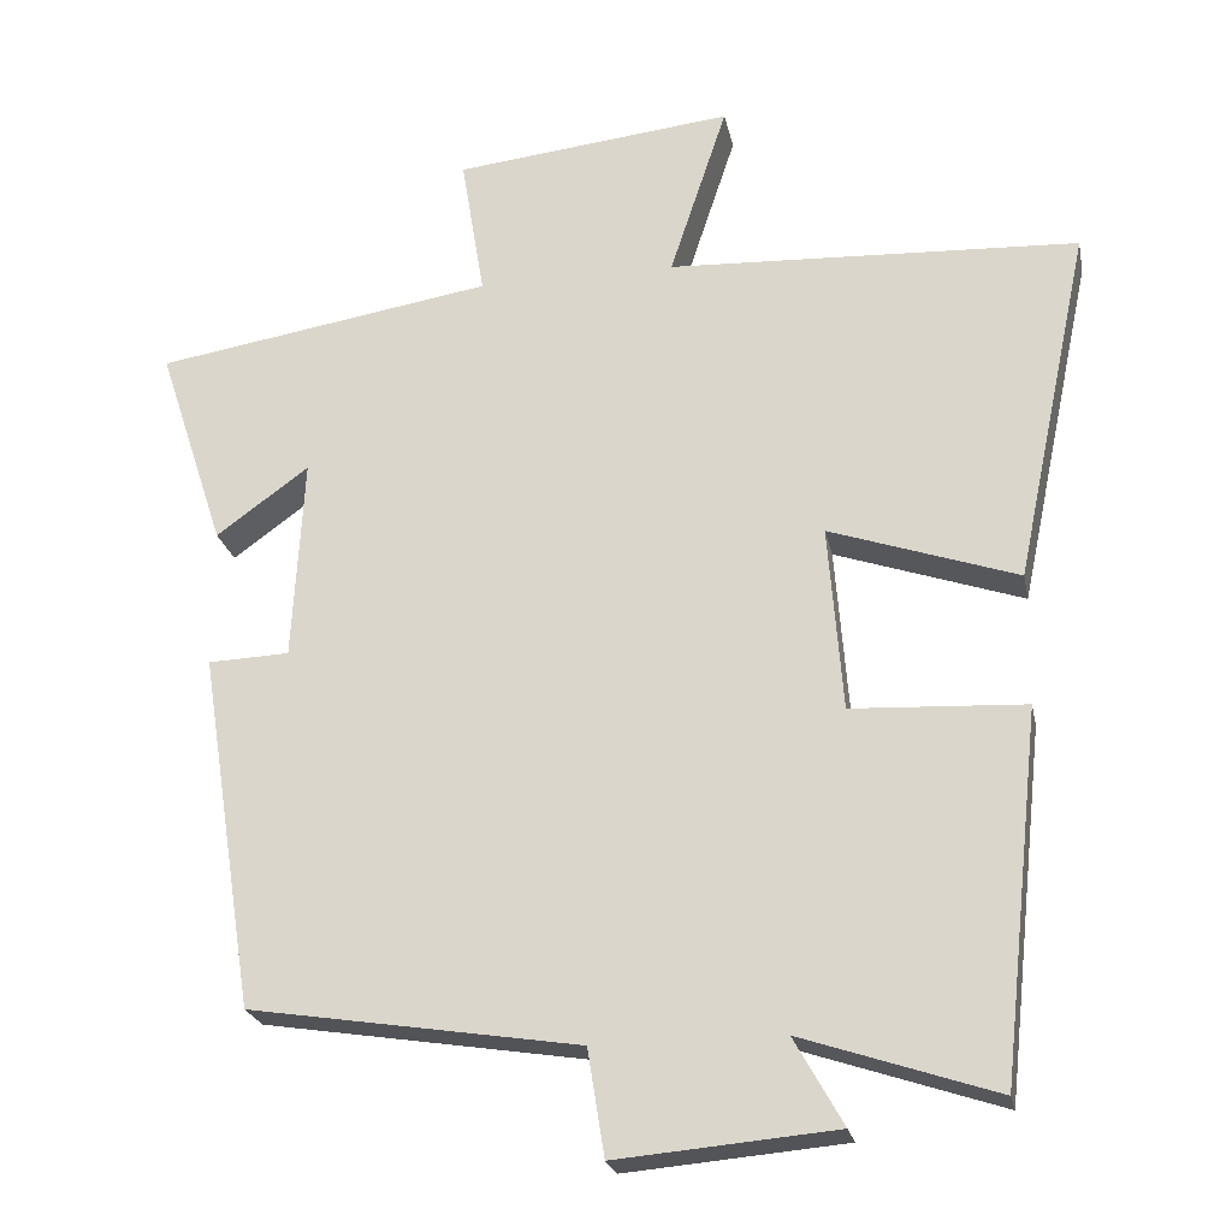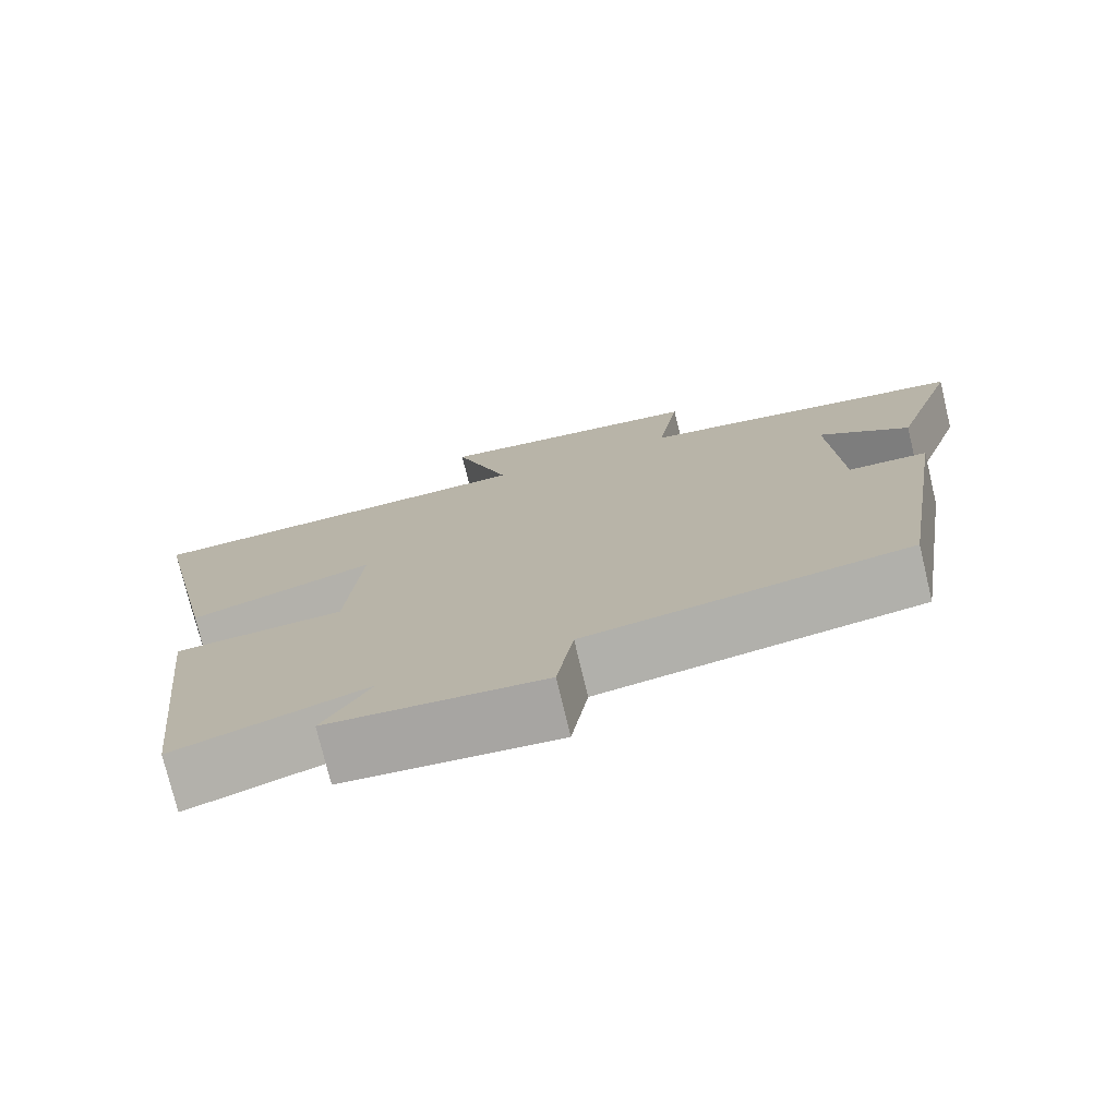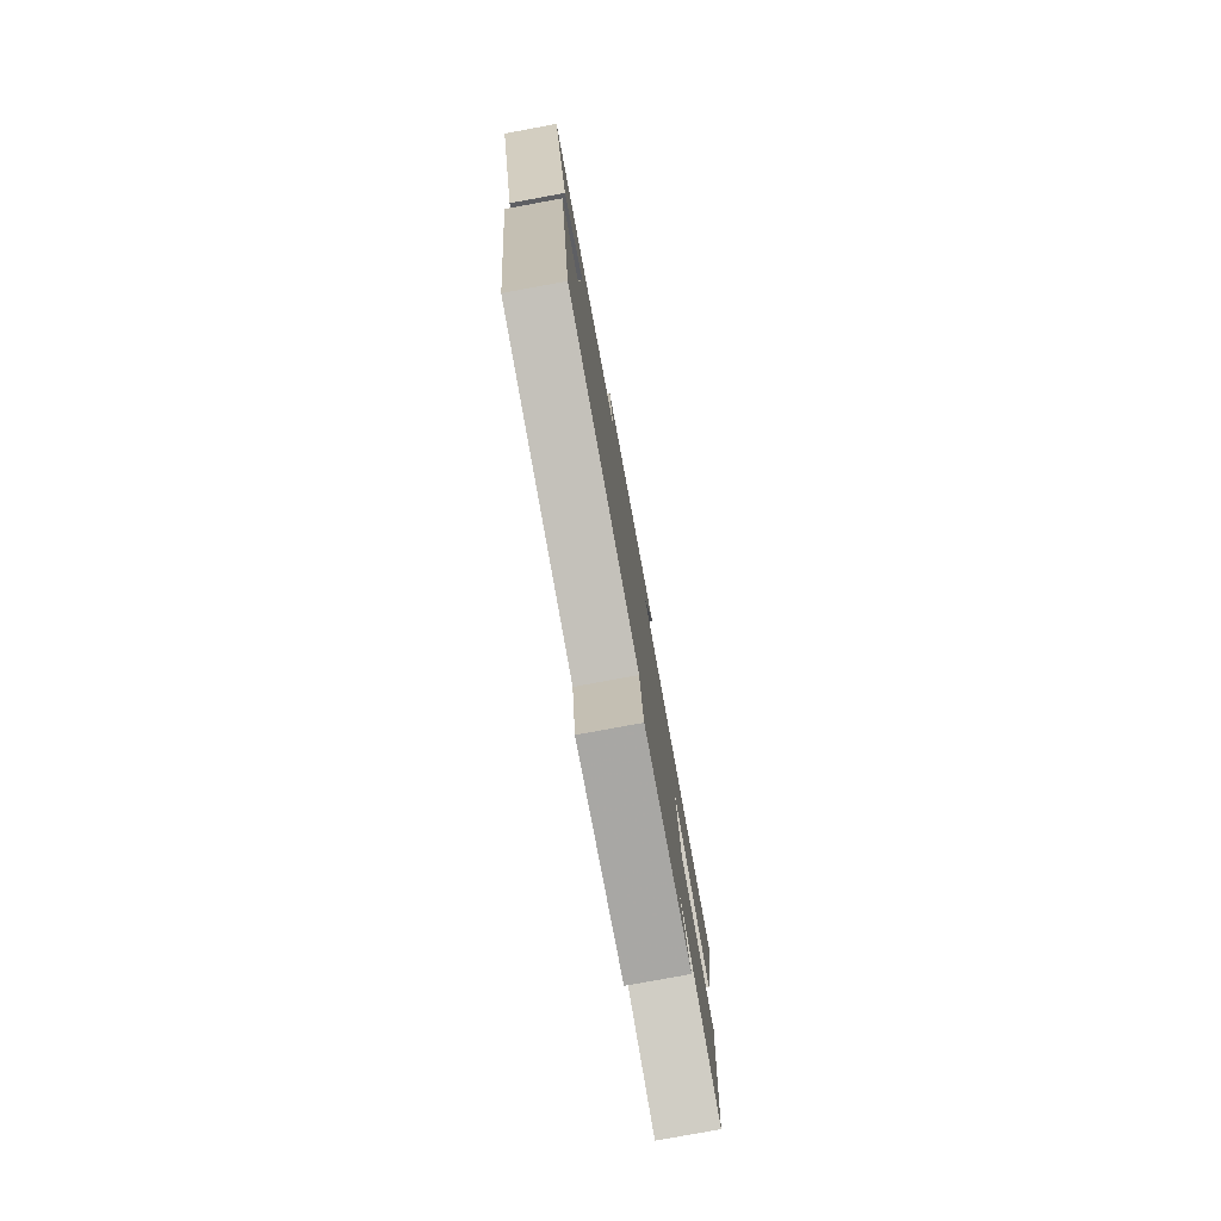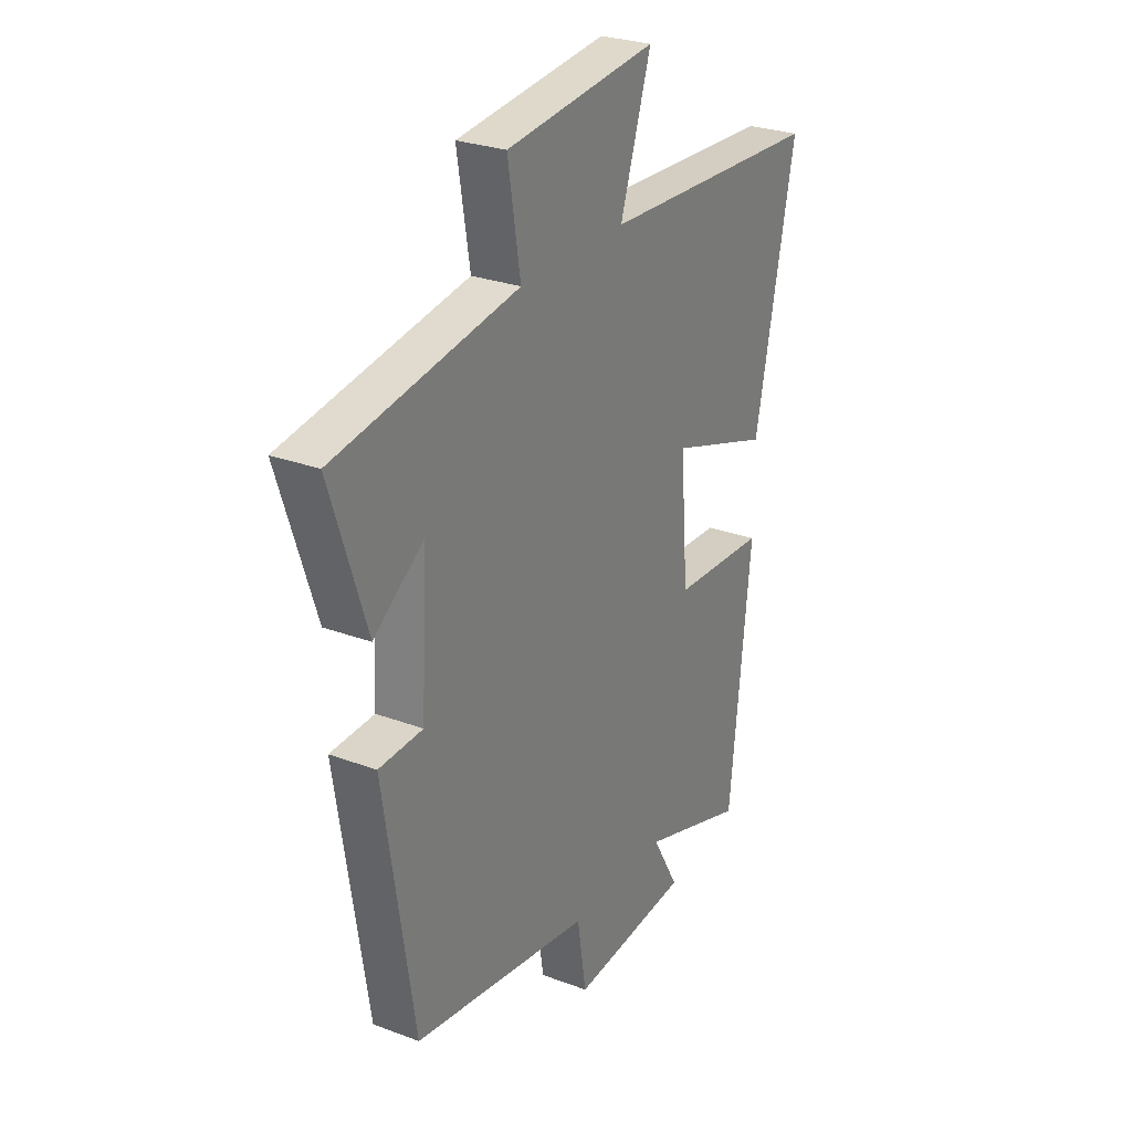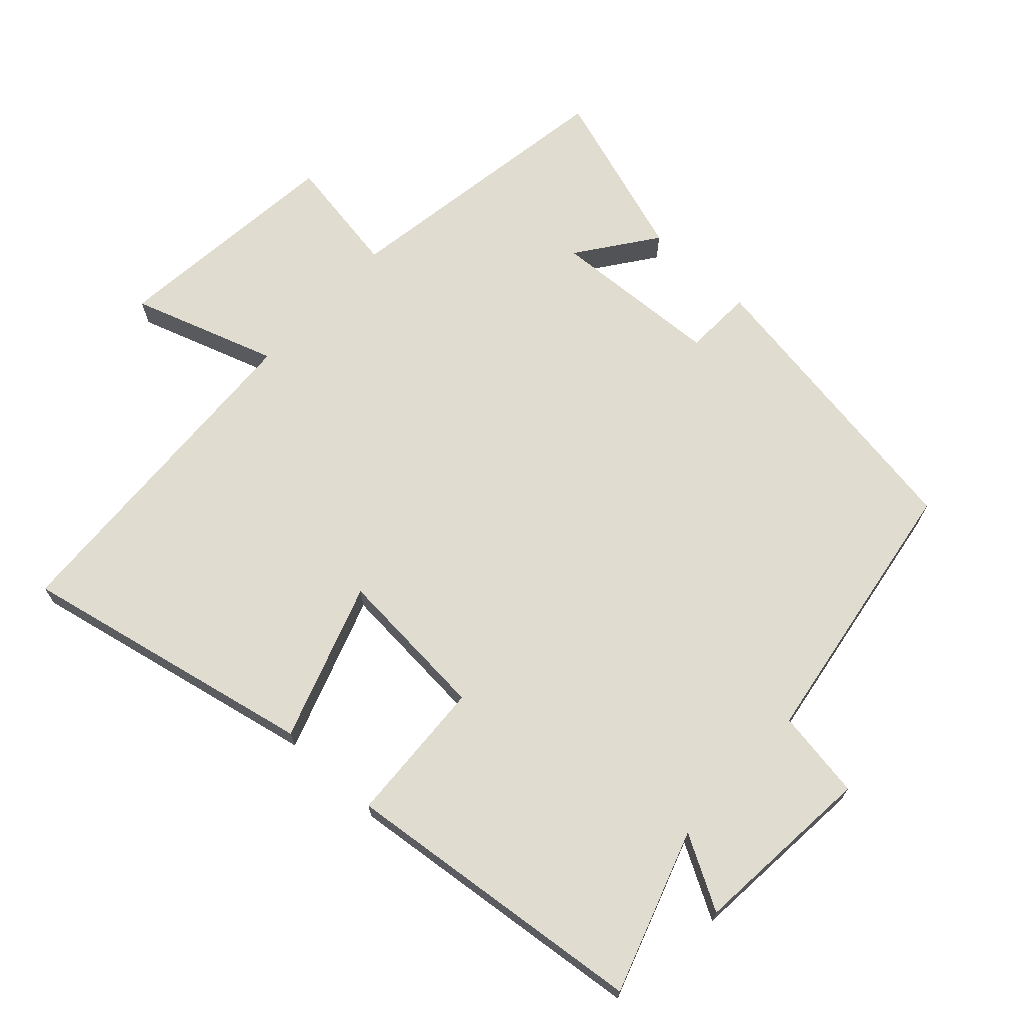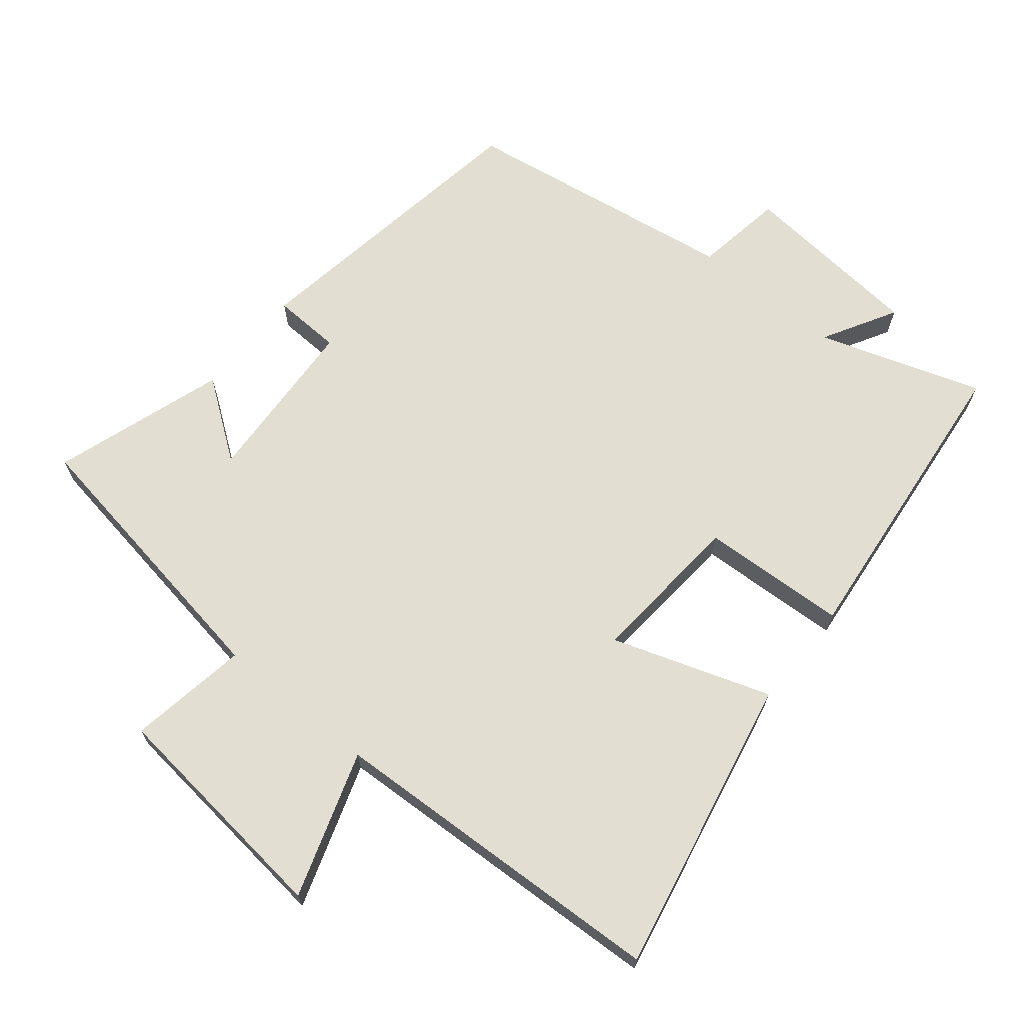
<metadata>
{"format":"obj","ext":"obj","renderer":"f3d","projection":"perspective","resolution":1024,"background":"white","views":[{"elev":-23.1,"azim":11.3,"up":"+Z"},{"elev":-76.0,"azim":-166.5,"up":"+Z"},{"elev":-79.5,"azim":-79.6,"up":"+Z"},{"elev":27.4,"azim":-60.0,"up":"+Z"},{"elev":69.6,"azim":132.6,"up":"+Y"},{"elev":67.9,"azim":39.3,"up":"+Y"}]}
</metadata>
<code>
v 0.451 0.07 -0.58
v 0.21 0.07 -0.5
v 0.271 0.07 -0.608
v -0.001 0.07 -0.632
v -0.022 0.07 -0.5
v -0.431 0.07 -0.436
v -0.5 0.07 0.007
v -0.399 0.07 0.011
v -0.385 0.07 0.263
v -0.5 0.07 0.179
v -0.583 0.07 0.432
v -0.163 0.07 0.5
v -0.192 0.07 0.677
v 0.154 0.07 0.715
v 0.083 0.07 0.5
v 0.592 0.07 0.476
v 0.5 0.07 0.037
v 0.267 0.07 0.116
v 0.285 0.07 -0.114
v 0.5 0.07 -0.125
v 0.451 0 -0.58
v 0.21 0 -0.5
v 0.271 0 -0.608
v -0.001 0 -0.632
v -0.022 0 -0.5
v -0.431 0 -0.436
v -0.5 0 0.007
v -0.399 0 0.011
v -0.385 0 0.263
v -0.5 0 0.179
v -0.583 0 0.432
v -0.163 0 0.5
v -0.192 0 0.677
v 0.154 0 0.715
v 0.083 0 0.5
v 0.592 0 0.476
v 0.5 0 0.037
v 0.267 0 0.116
v 0.285 0 -0.114
v 0.5 0 -0.125
f 19 20 1 2
f 18 19 2
f 15 16 17 18
f 15 18 2
f 12 13 14 15
f 12 15 2
f 9 10 11 12
f 8 9 12 2
f 5 6 7 8
f 5 8 2 3
f 3 4 5
f 22 21 40 39
f 22 39 38
f 38 37 36 35
f 22 38 35
f 35 34 33 32
f 22 35 32
f 32 31 30 29
f 22 32 29 28
f 28 27 26 25
f 23 22 28 25
f 25 24 23
f 1 21 22 2
f 2 22 23 3
f 3 23 24 4
f 4 24 25 5
f 5 25 26 6
f 6 26 27 7
f 7 27 28 8
f 8 28 29 9
f 9 29 30 10
f 10 30 31 11
f 11 31 32 12
f 12 32 33 13
f 13 33 34 14
f 14 34 35 15
f 15 35 36 16
f 16 36 37 17
f 17 37 38 18
f 18 38 39 19
f 19 39 40 20
f 20 40 21 1

</code>
